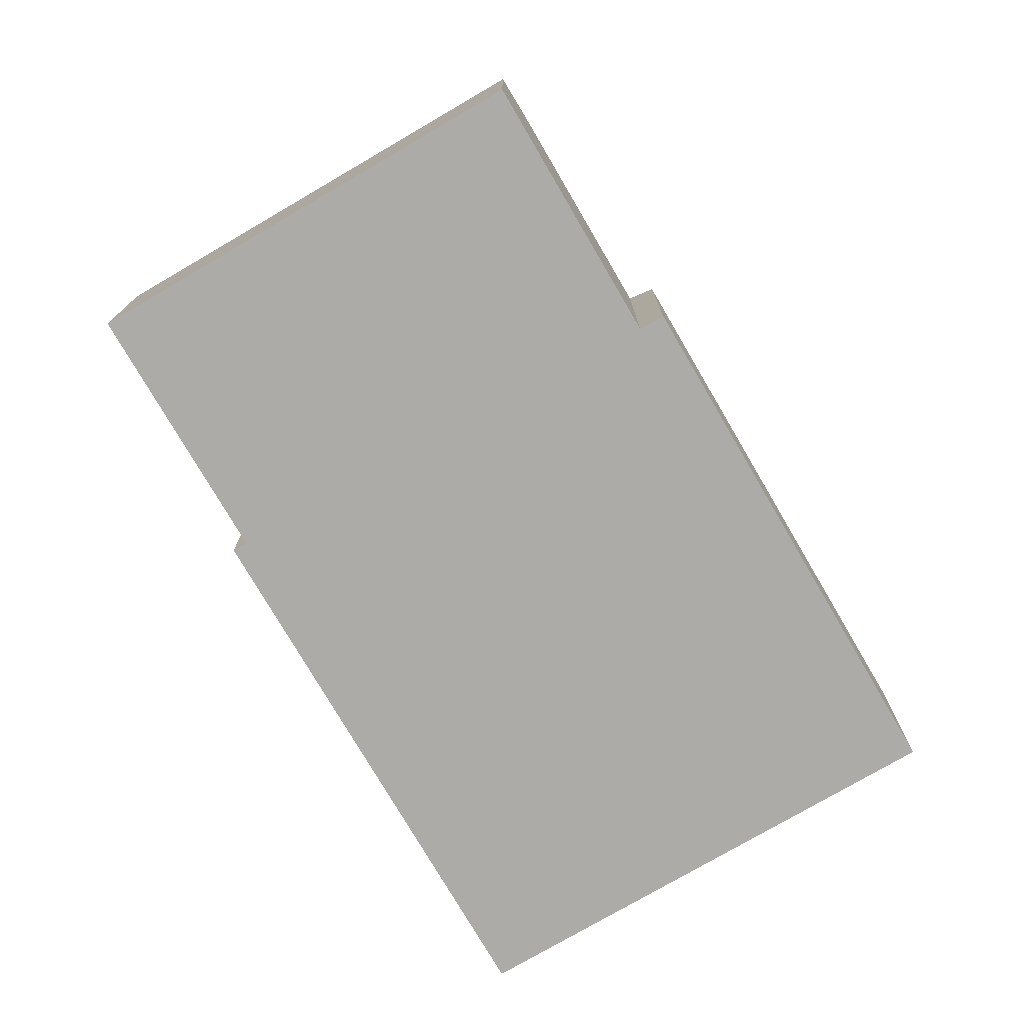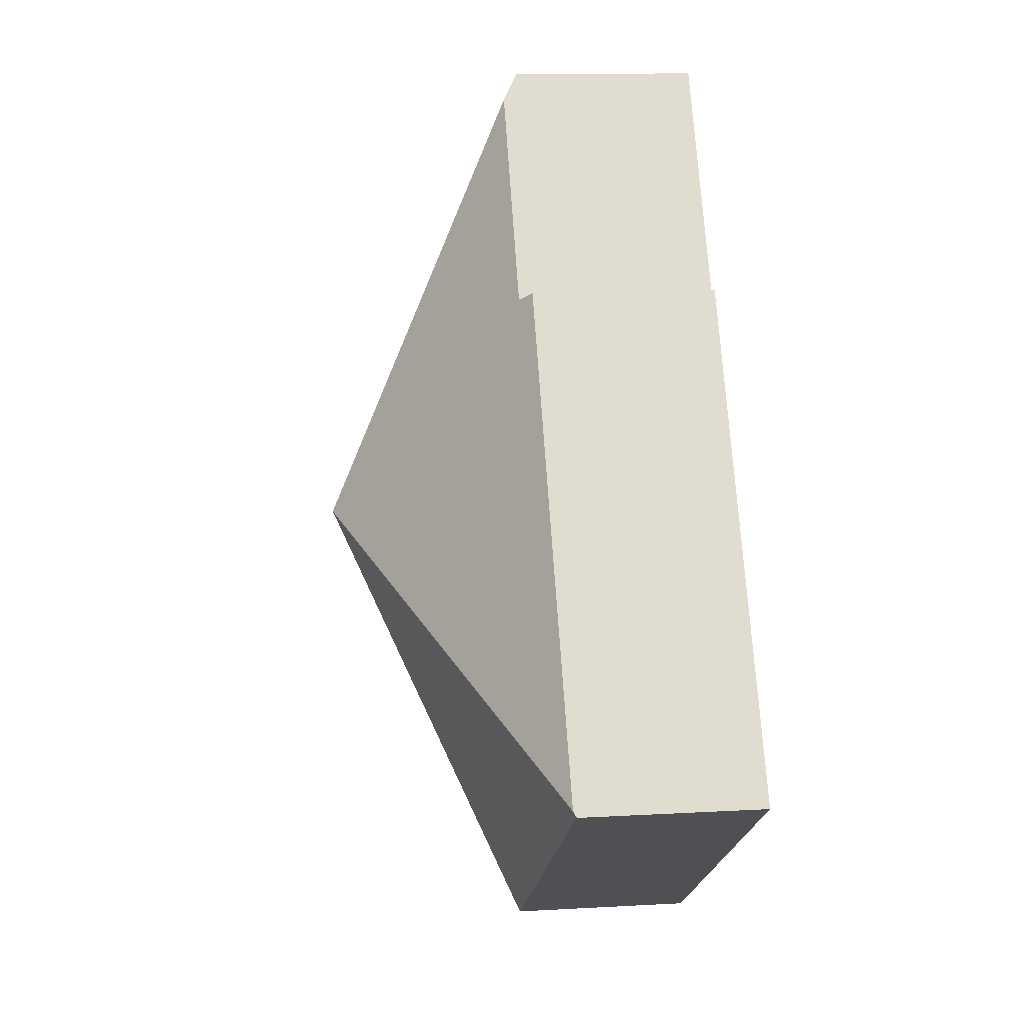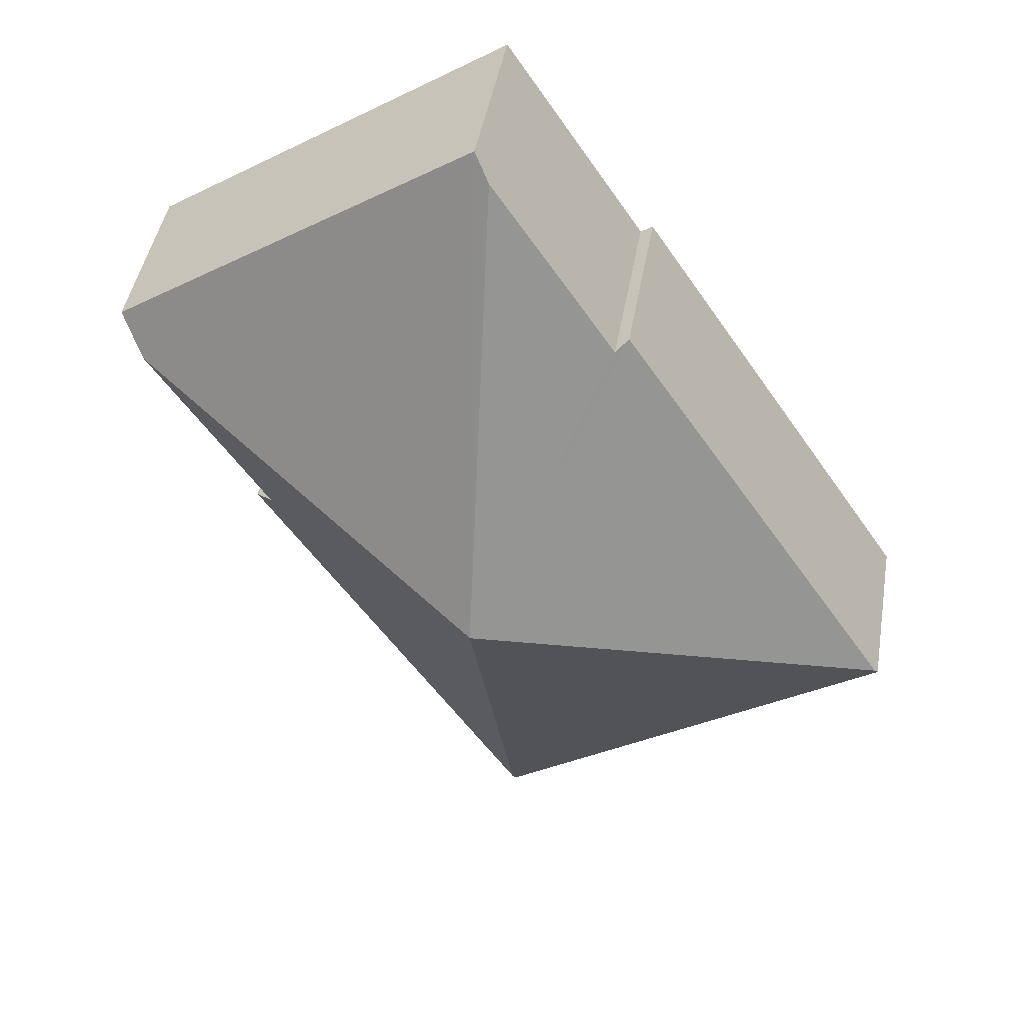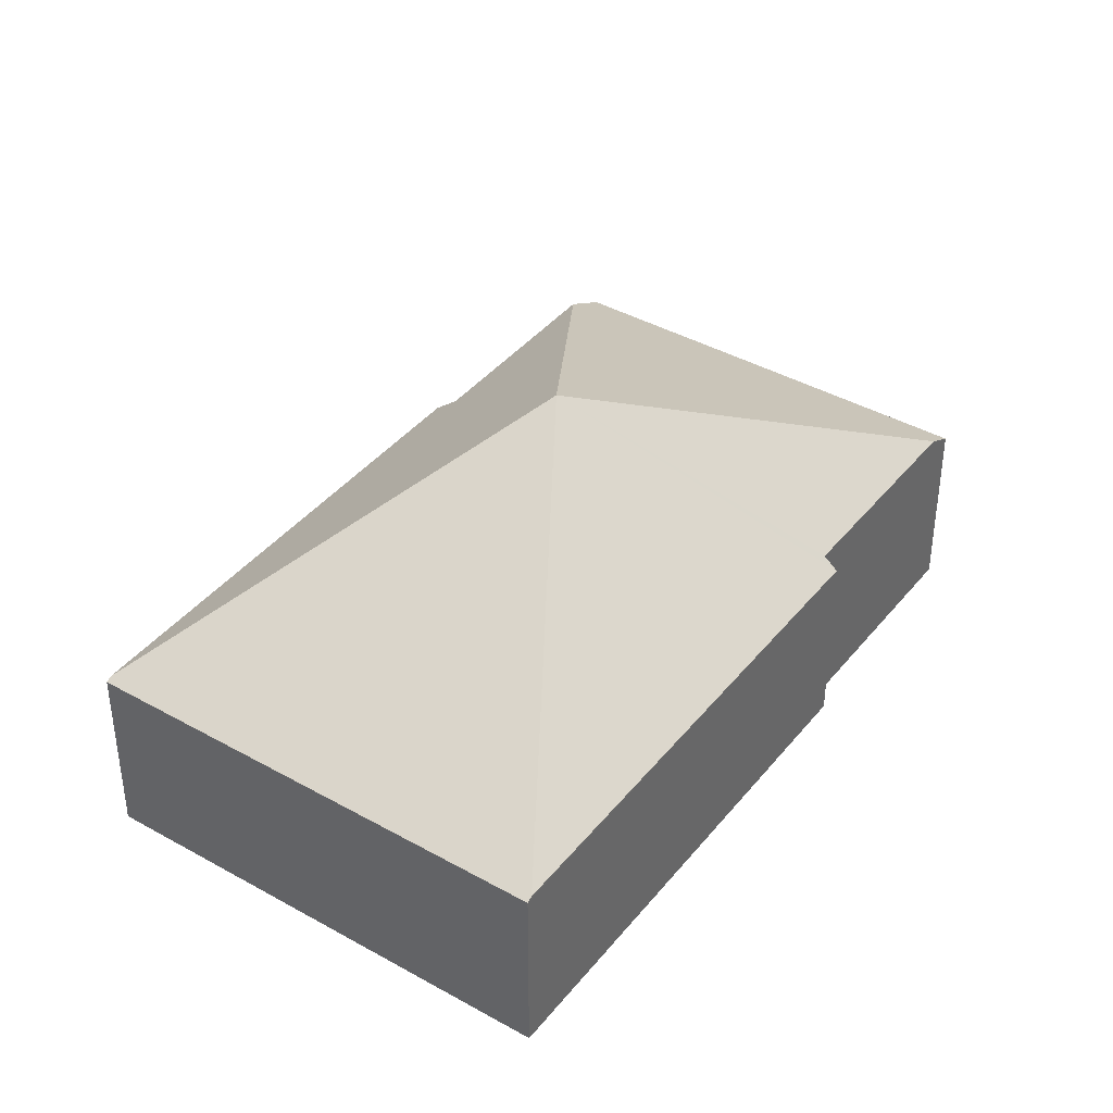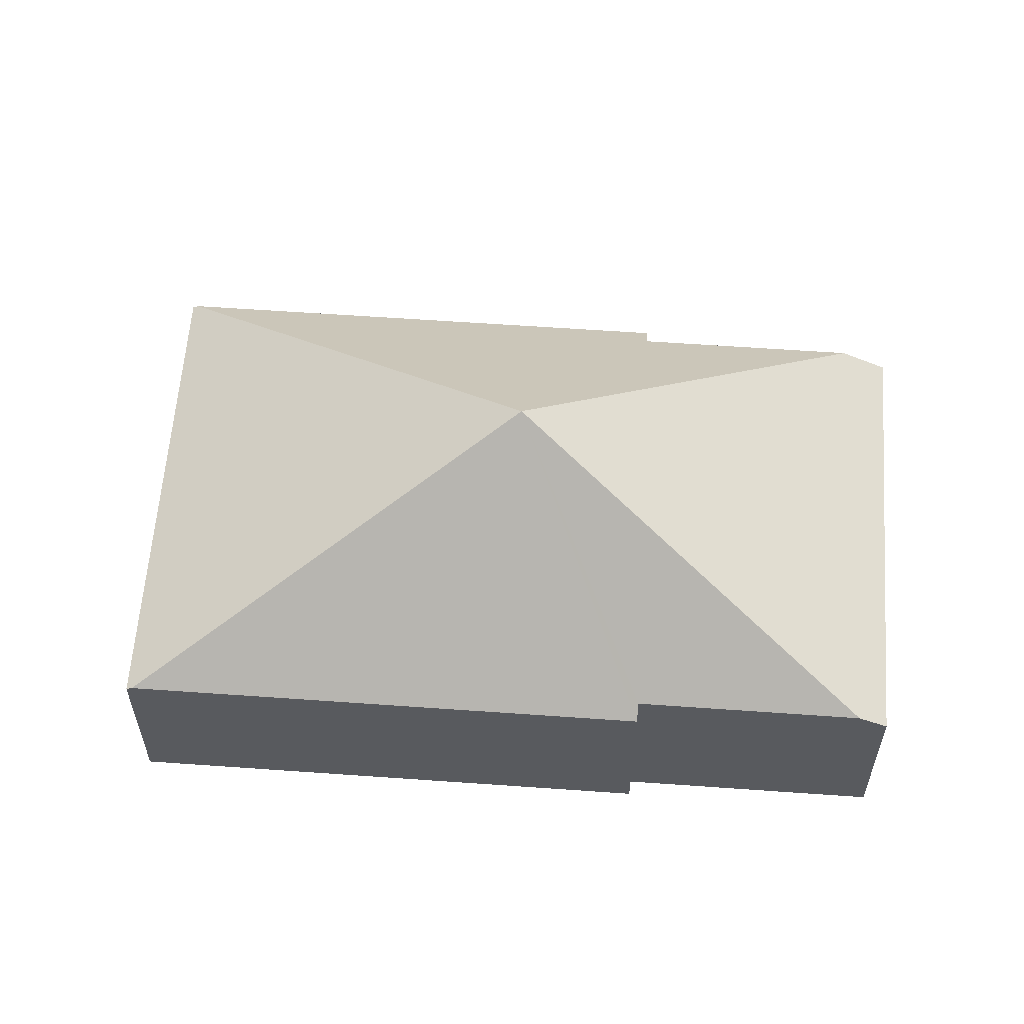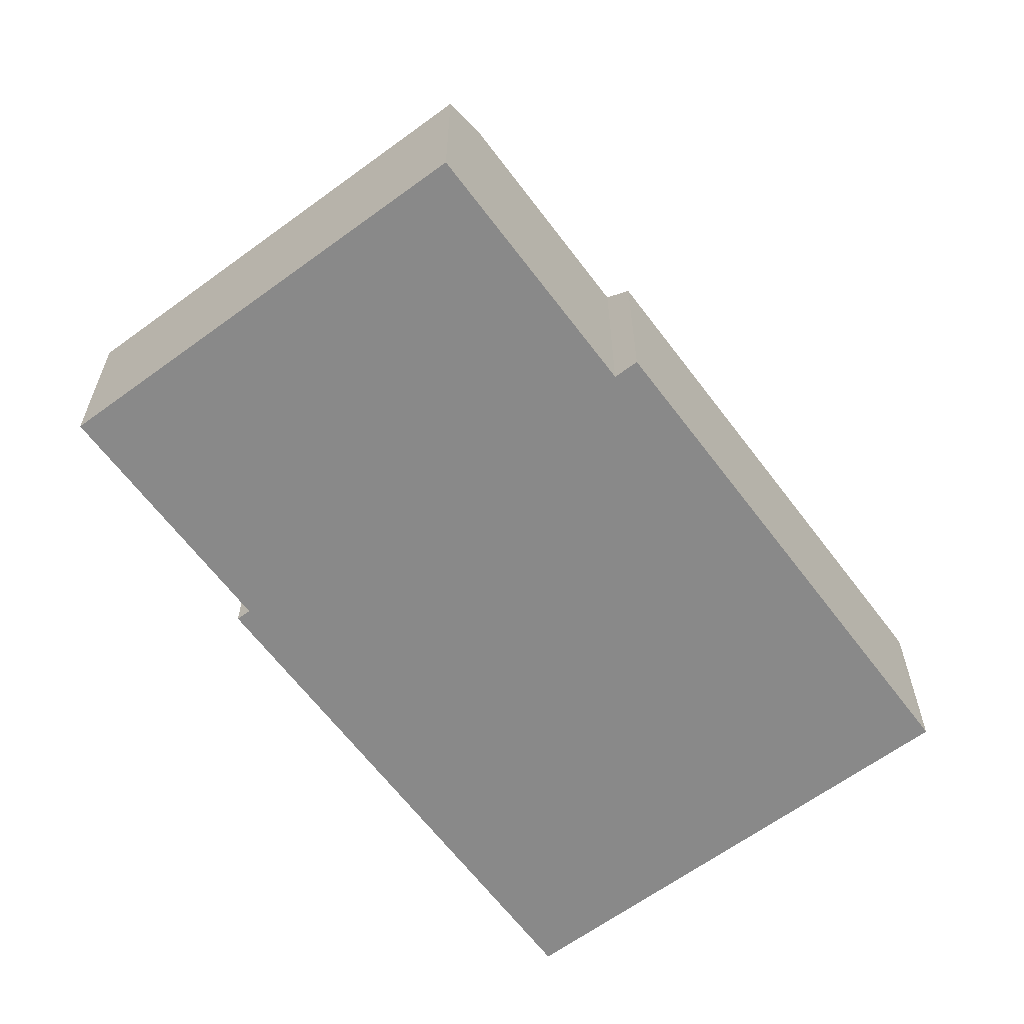
<metadata>
{"format":"obj","ext":"obj","renderer":"f3d","projection":"perspective","resolution":1024,"background":"white","views":[{"elev":-76.3,"azim":63.8,"up":"+Y"},{"elev":13.9,"azim":-97.1,"up":"+Z"},{"elev":44.5,"azim":-170.3,"up":"+Z"},{"elev":40.2,"azim":-111.7,"up":"+Y"},{"elev":59.5,"azim":-52.3,"up":"+Y"},{"elev":-63.0,"azim":70.2,"up":"+Y"}]}
</metadata>
<code>
v  7.735 2.002 3.536
v  4.357 1.771 6.32
v  7.987 1.771 3.916
v  4.097 3.72 1.889
v  4.198 1.917 6.08
v  6.548 2.002 1.743
v  6.756 1.801 1.606
v  3.99 1.801 -2.572
v  0 1.771 1.084e-16
v  3.957 1.771 -2.621
v  0.033 1.801 0.049
v  2.857 1.801 4.314
v  2.977 1.918 4.235
v  6.756 -9.834e-17 1.606
v  3.99 1.575e-16 -2.572
v  3.957 1.605e-16 -2.621
v  7.987 -2.398e-16 3.916
v  6.548 -1.067e-16 1.743
v  7.735 -2.165e-16 3.536
v  0 0 0
v  2.857 -2.642e-16 4.314
v  0.033 -3e-18 0.049
v  2.977 -2.593e-16 4.235
v  4.198 -3.723e-16 6.08
v  4.357 -3.87e-16 6.32
g defaultobject
f 1 2 3
f 2 1 4
f 2 4 5
f 1 6 4
f 7 4 6
f 8 4 7
f 9 8 10
f 8 9 4
f 4 9 11
f 12 4 11
f 4 12 13
f 4 13 5
f 14 8 7
f 8 14 15
f 8 15 10
f 10 15 16
f 3 6 1
f 6 3 17
f 6 17 18
f 18 17 19
f 16 9 10
f 9 16 20
f 9 12 11
f 12 9 20
f 12 20 21
f 21 20 22
f 23 5 13
f 5 23 24
f 5 24 2
f 2 24 25
f 12 23 13
f 23 12 21
f 25 3 2
f 3 25 17
f 18 7 6
f 7 18 14
f 25 19 17
f 19 25 24
f 19 24 23
f 19 23 18
f 18 23 21
f 18 21 22
f 18 22 15
f 15 22 16
f 16 22 20
f 15 14 18

</code>
